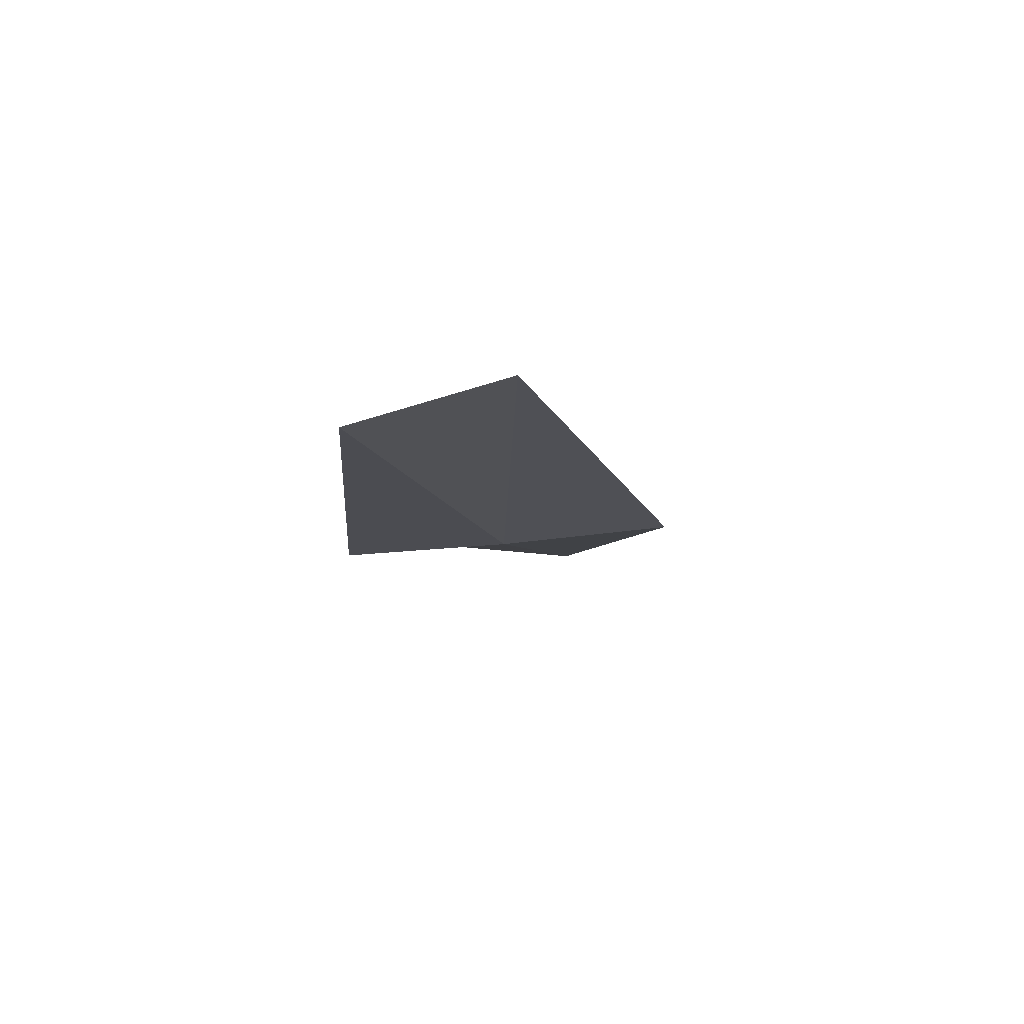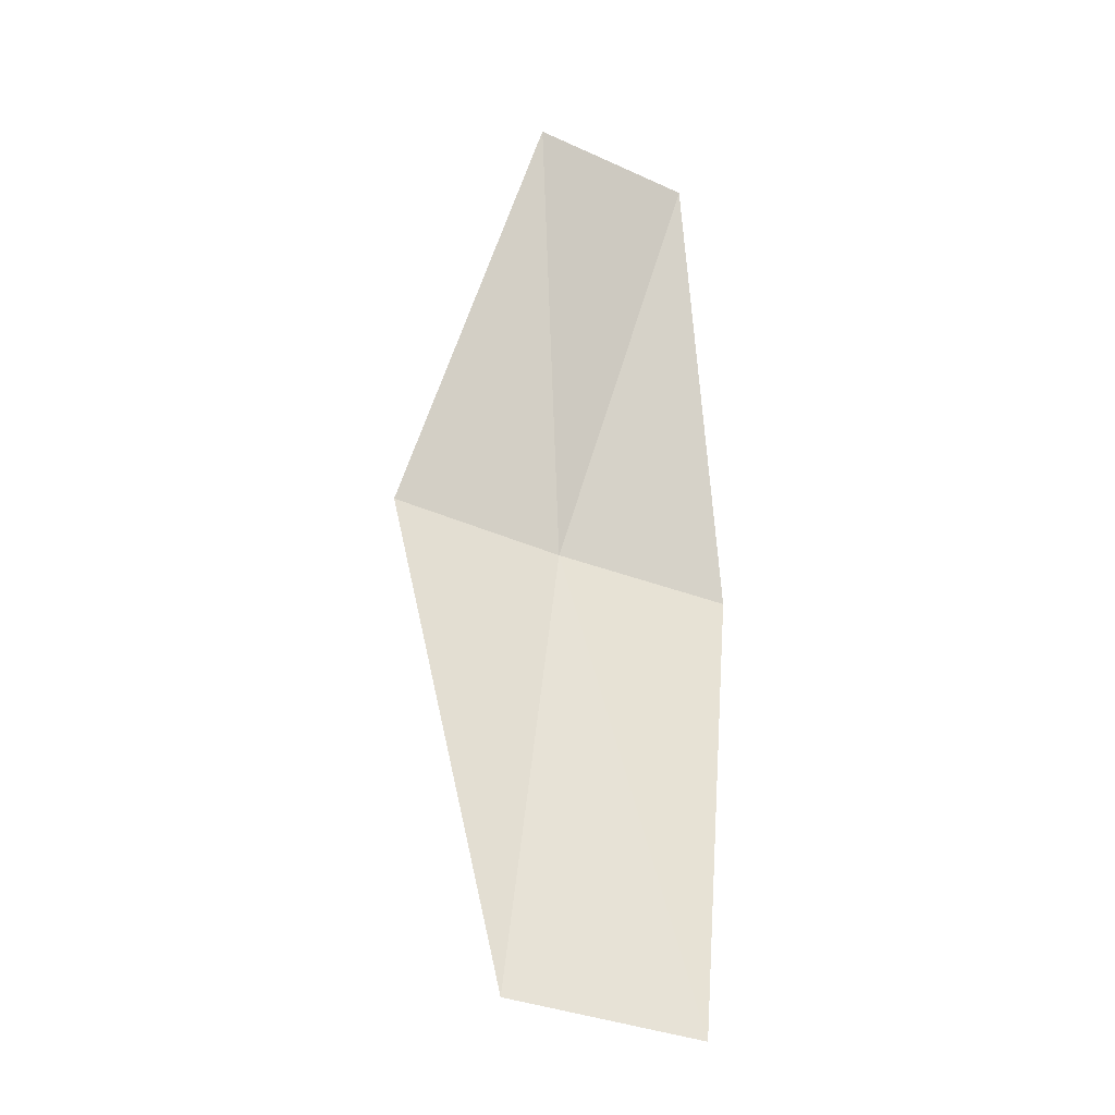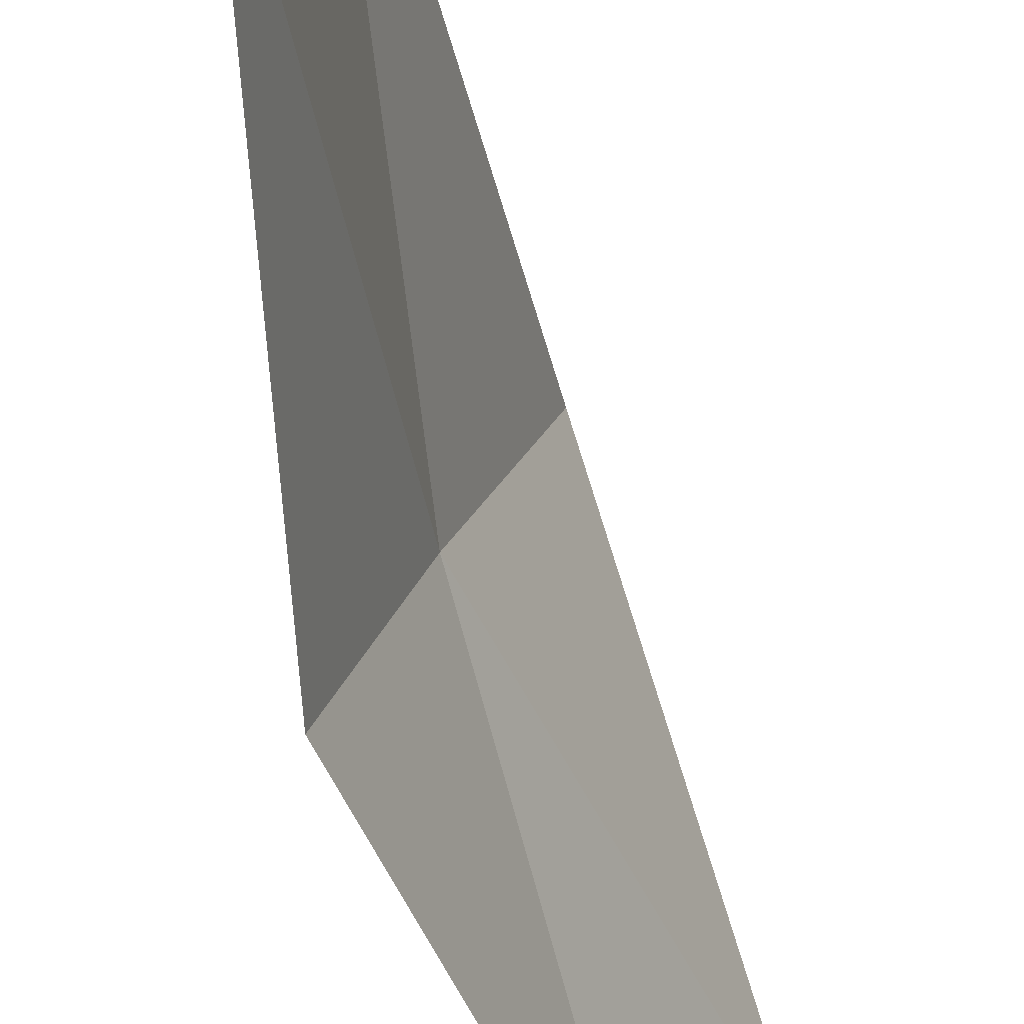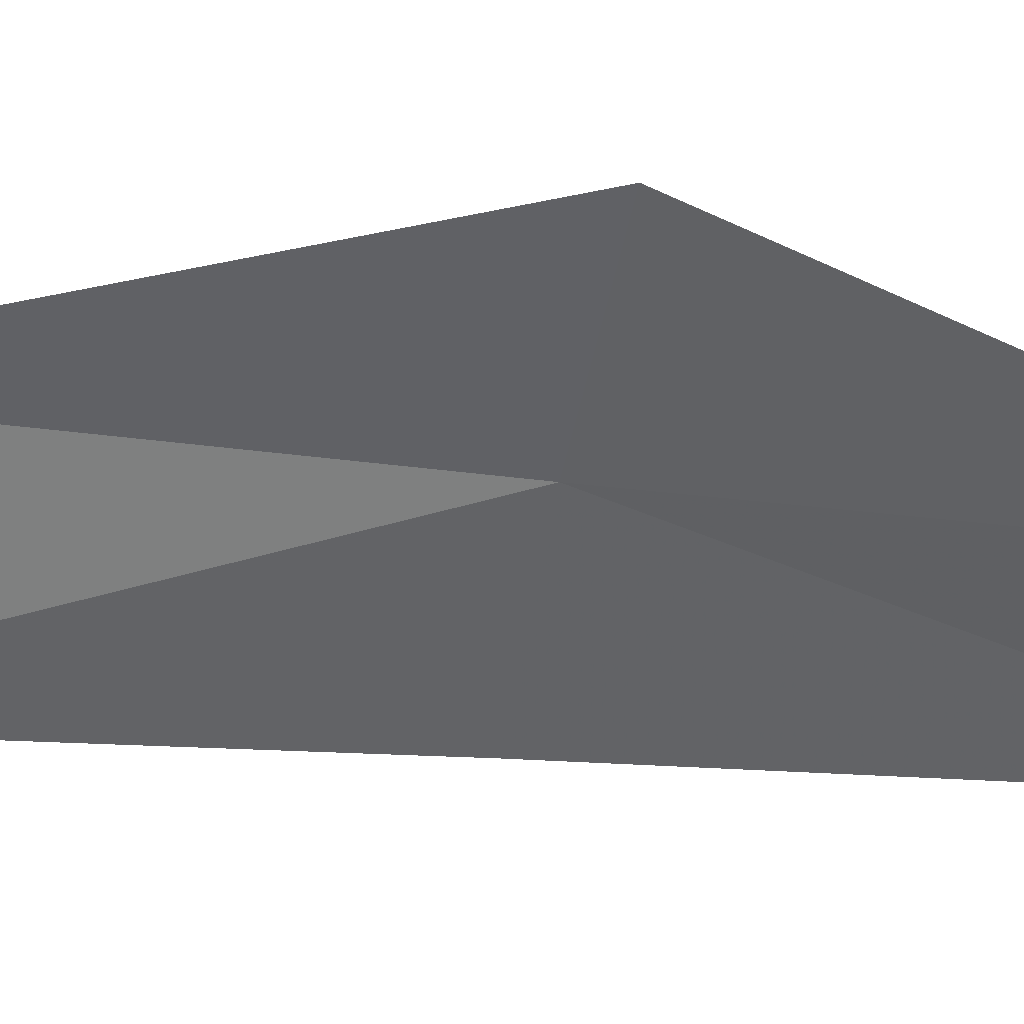
<metadata>
{"format":"obj","ext":"obj","renderer":"f3d","projection":"perspective","resolution":1024,"background":"white","views":[{"elev":67.8,"azim":-75.6,"up":"+Y"},{"elev":-5.7,"azim":94.3,"up":"+Y"},{"elev":-54.2,"azim":27.0,"up":"+Z"},{"elev":21.3,"azim":113.7,"up":"+Z"}]}
</metadata>
<code>
v 47.64 40.78 32.65
v 47.1 43.48 31.82
v 47.39 40.46 31.52
v 48.73 37.93 32.93
v 47.91 41.15 33.76
v 47.51 43.83 32.78
v 48.64 37.66 31.65
f 1 3 2
f 1 5 4
f 1 2 6
f 1 4 7
f 1 6 5
f 1 7 3

</code>
